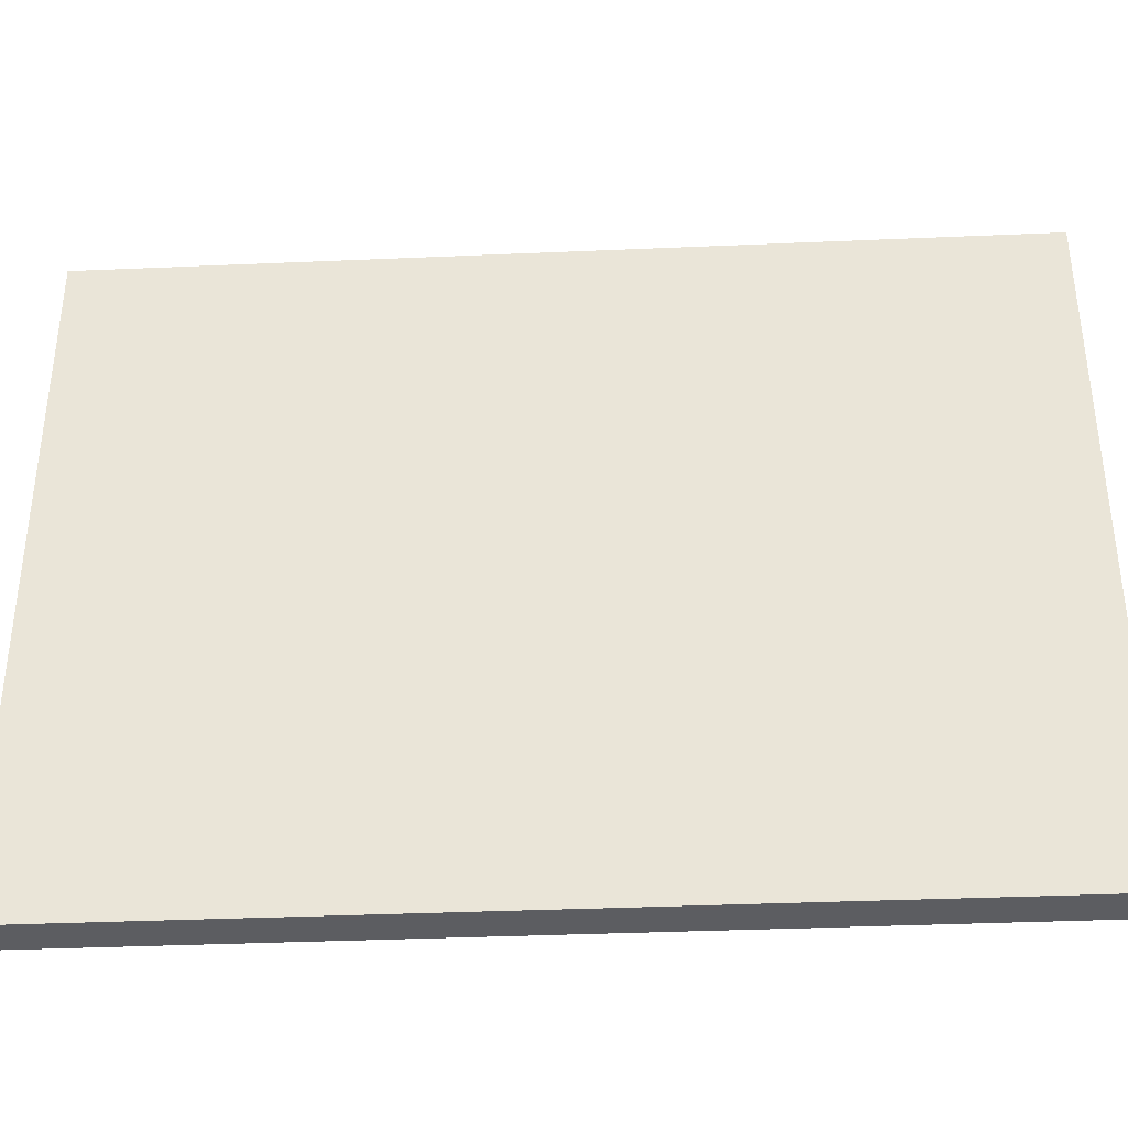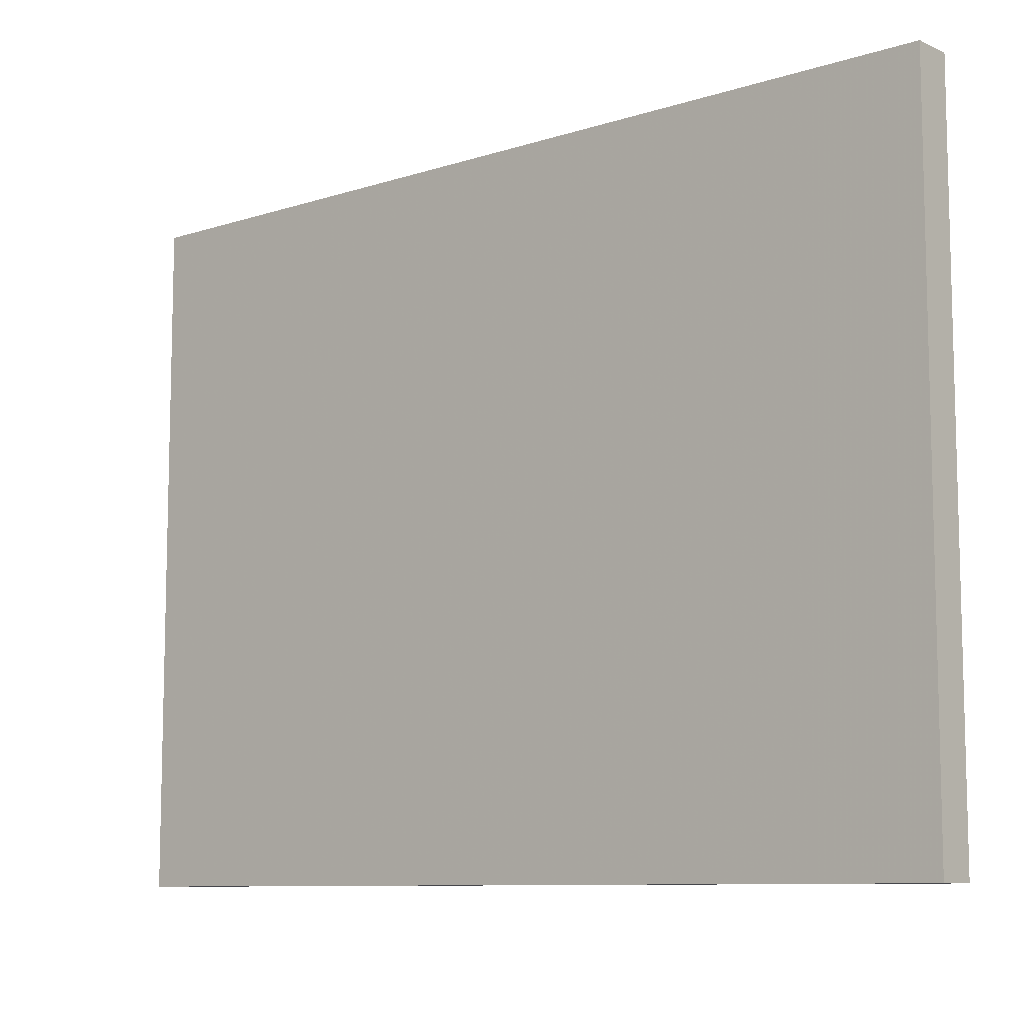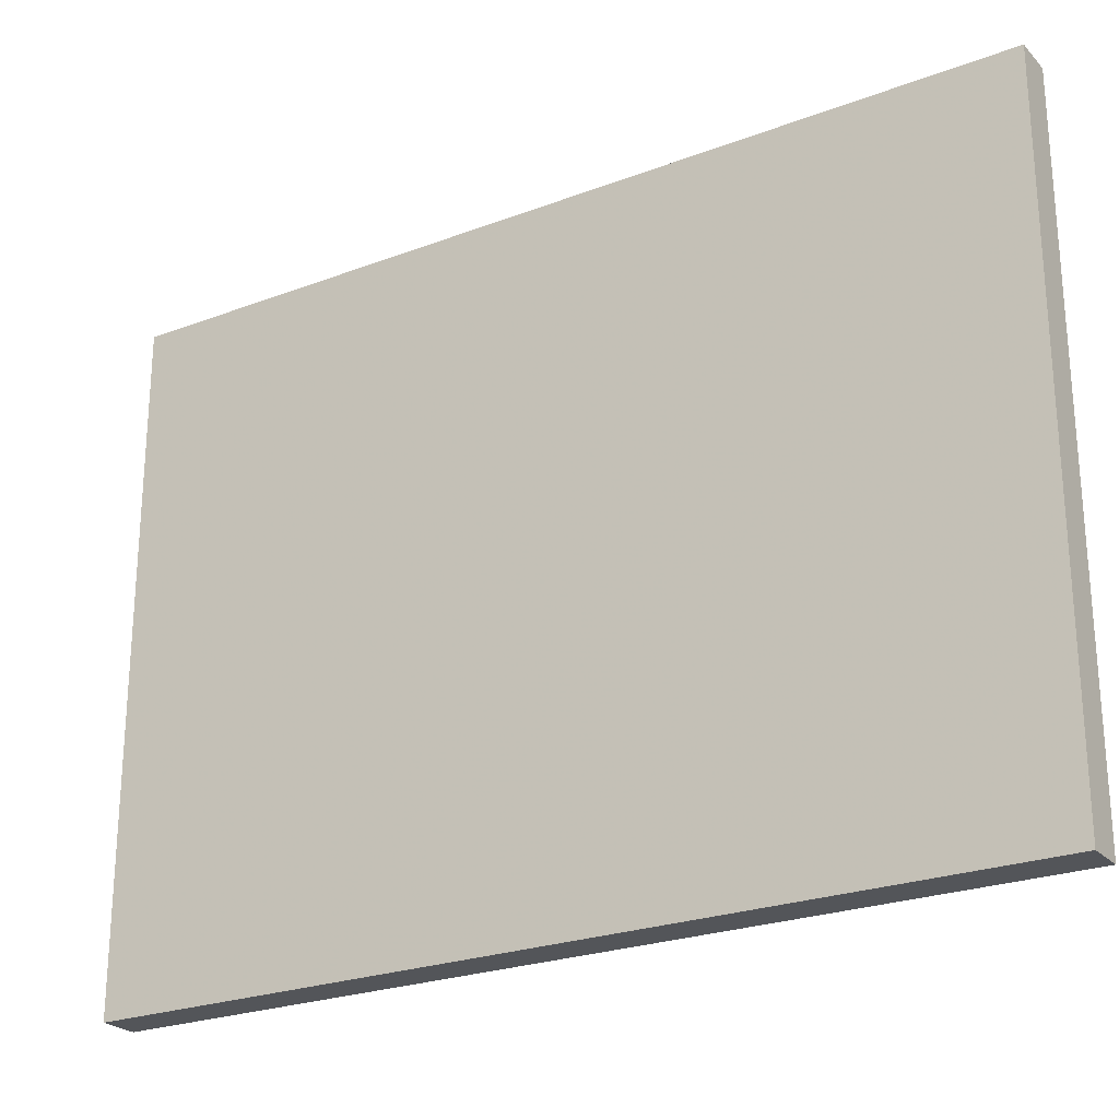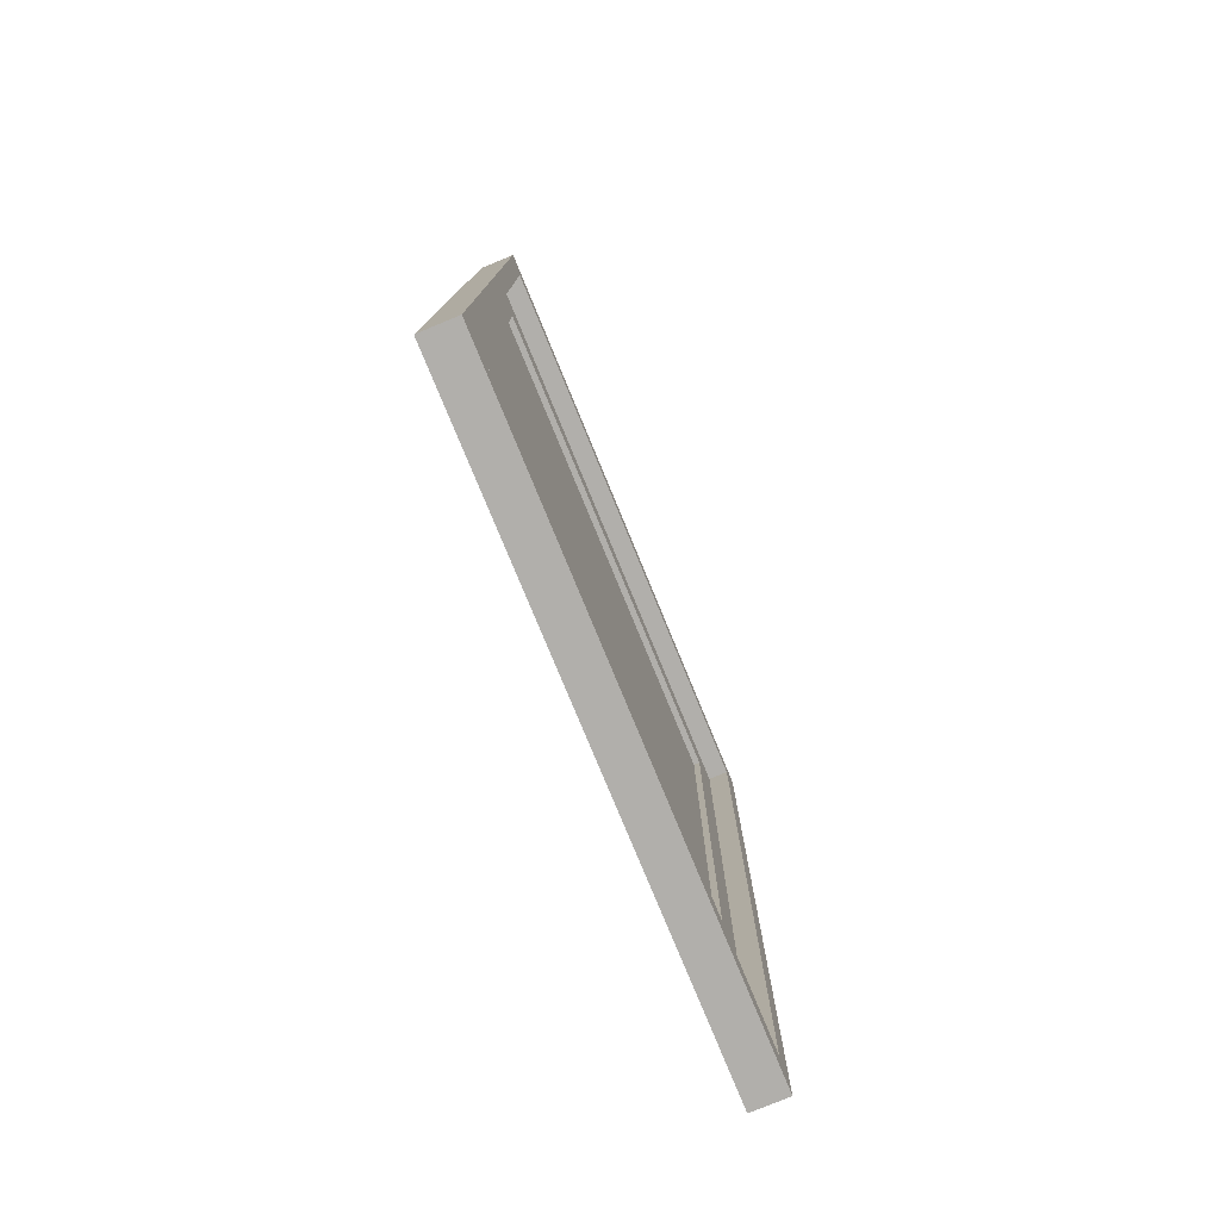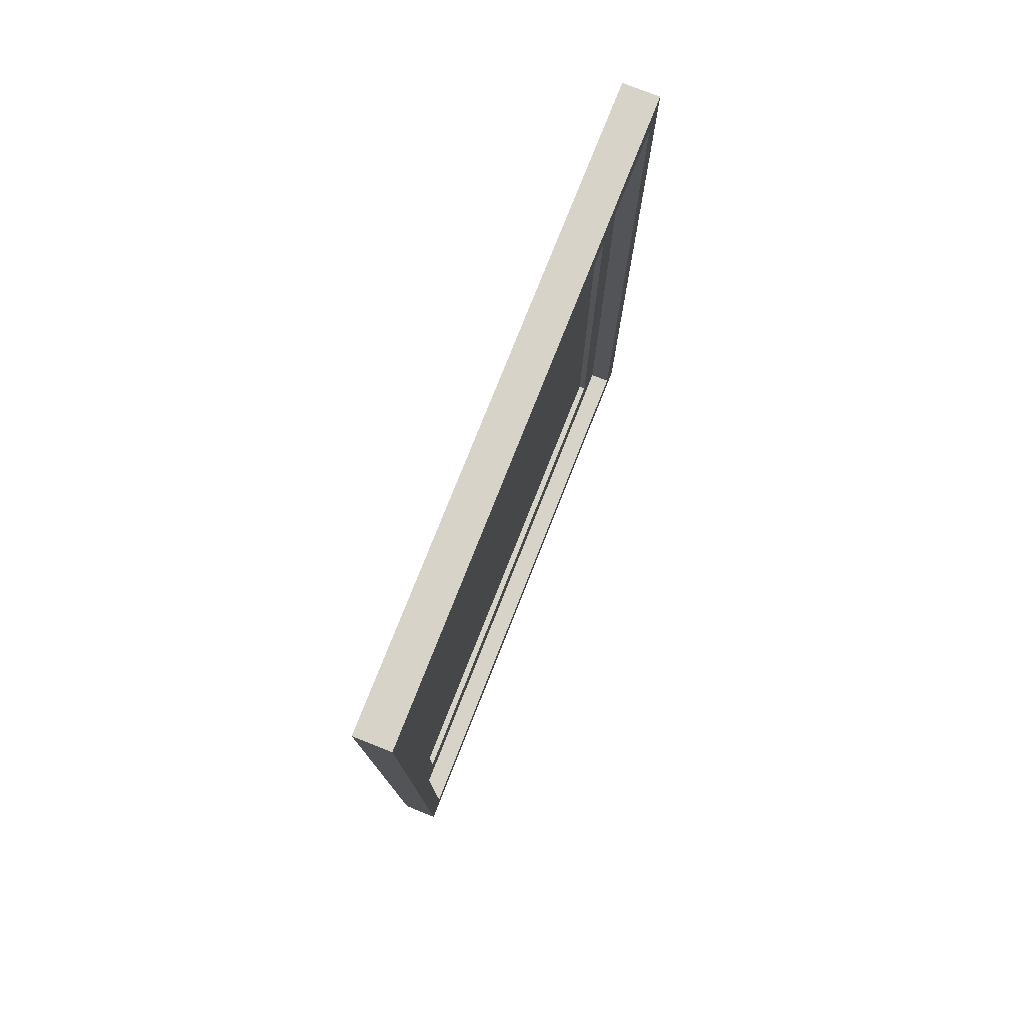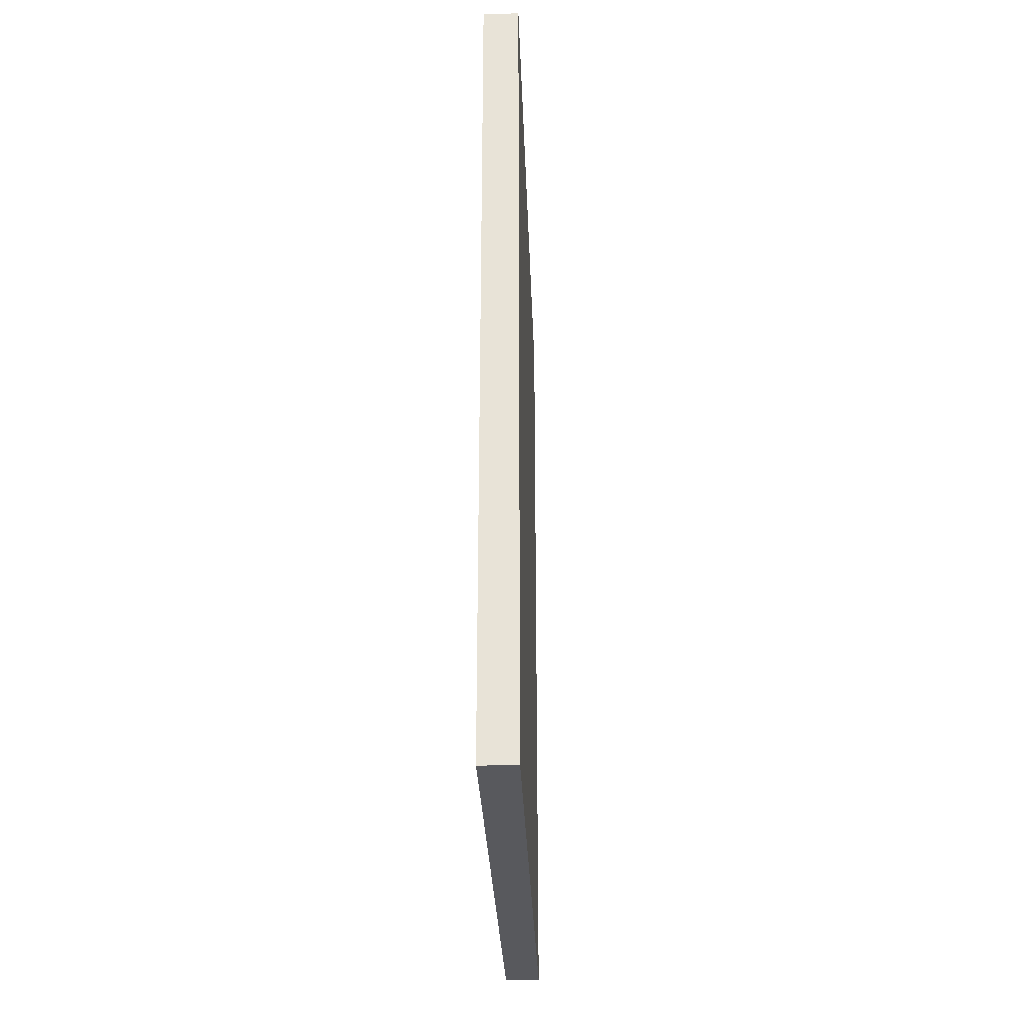
<metadata>
{"format":"obj","ext":"obj","renderer":"f3d","projection":"perspective","resolution":1024,"background":"white","views":[{"elev":-36.9,"azim":-86.8,"up":"+Z"},{"elev":-9.2,"azim":-49.5,"up":"+Z"},{"elev":-24.4,"azim":-58.0,"up":"+Z"},{"elev":-78.2,"azim":22.4,"up":"+Y"},{"elev":77.2,"azim":21.6,"up":"+Y"},{"elev":-29.8,"azim":-177.9,"up":"+Y"}]}
</metadata>
<code>
v -0.09967 -7.364 5.737
v 0.5639 -7.364 5.737
v -0.09967 7.974 5.737
v 0.5639 7.974 5.737
v -0.09967 7.974 -5.737
v 0.5639 7.974 -5.737
v -0.09967 -7.364 -5.737
v 0.5639 -7.364 -5.737
v 0.5639 -6.852 -5.355
v 0.5639 -6.852 5.355
v 0.5639 7.463 -5.355
v 0.5639 7.463 5.355
v 0.1872 -6.852 -5.355
v 0.1872 -6.852 5.355
v 0.1872 7.463 -5.355
v 0.1872 7.463 5.355
v 0.1872 -6.017 -4.73
v 0.1872 -6.017 4.73
v 0.1872 6.628 -4.73
v 0.1872 6.628 4.73
v 0.0704 -6.017 -4.73
v 0.0704 -6.017 4.73
v 0.0704 6.628 -4.73
v 0.0704 6.628 4.73
f 1 2 4 3
f 3 4 6 5
f 5 6 8 7
f 7 8 2 1
f 22 21 23 24
f 7 1 3 5
f 2 8 9 10
f 8 6 11 9
f 6 4 12 11
f 4 2 10 12
f 10 9 13 14
f 9 11 15 13
f 11 12 16 15
f 12 10 14 16
f 14 13 17 18
f 13 15 19 17
f 15 16 20 19
f 16 14 18 20
f 18 17 21 22
f 17 19 23 21
f 19 20 24 23
f 20 18 22 24

</code>
